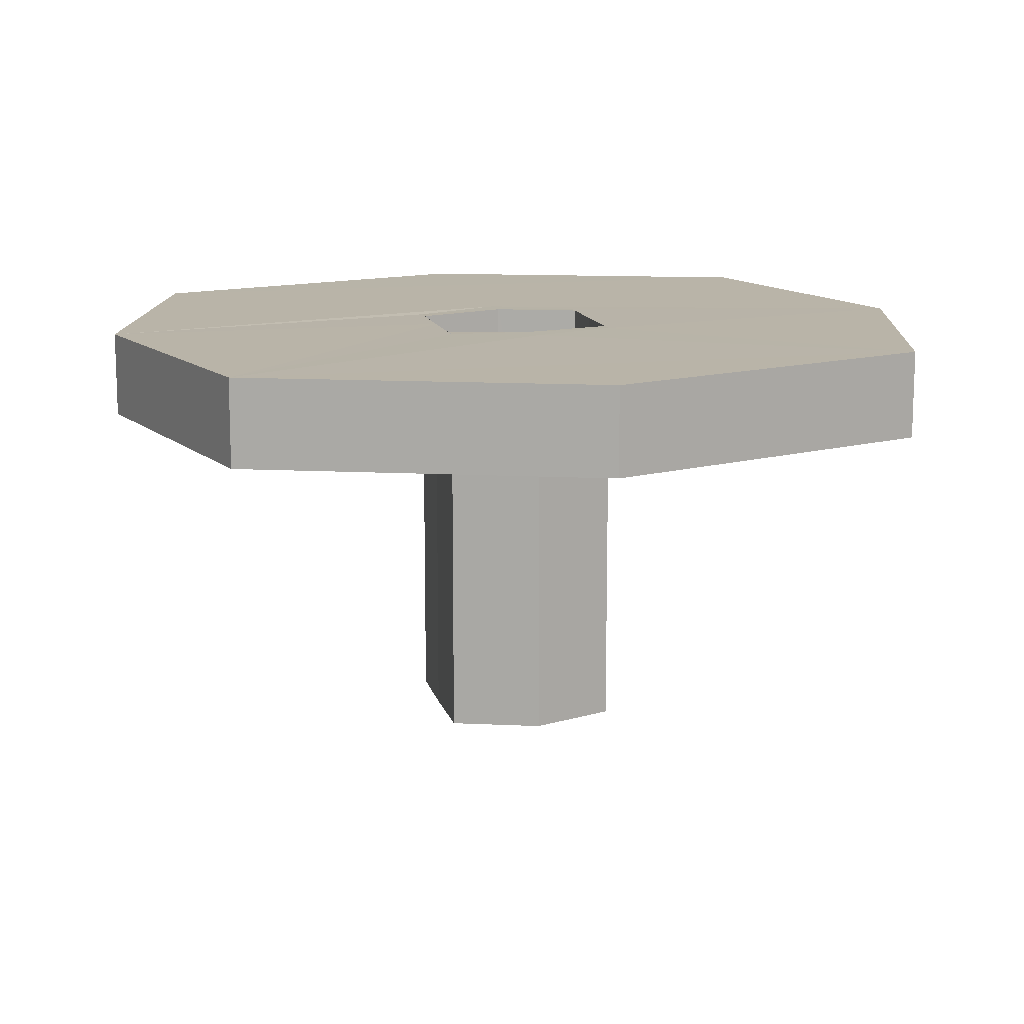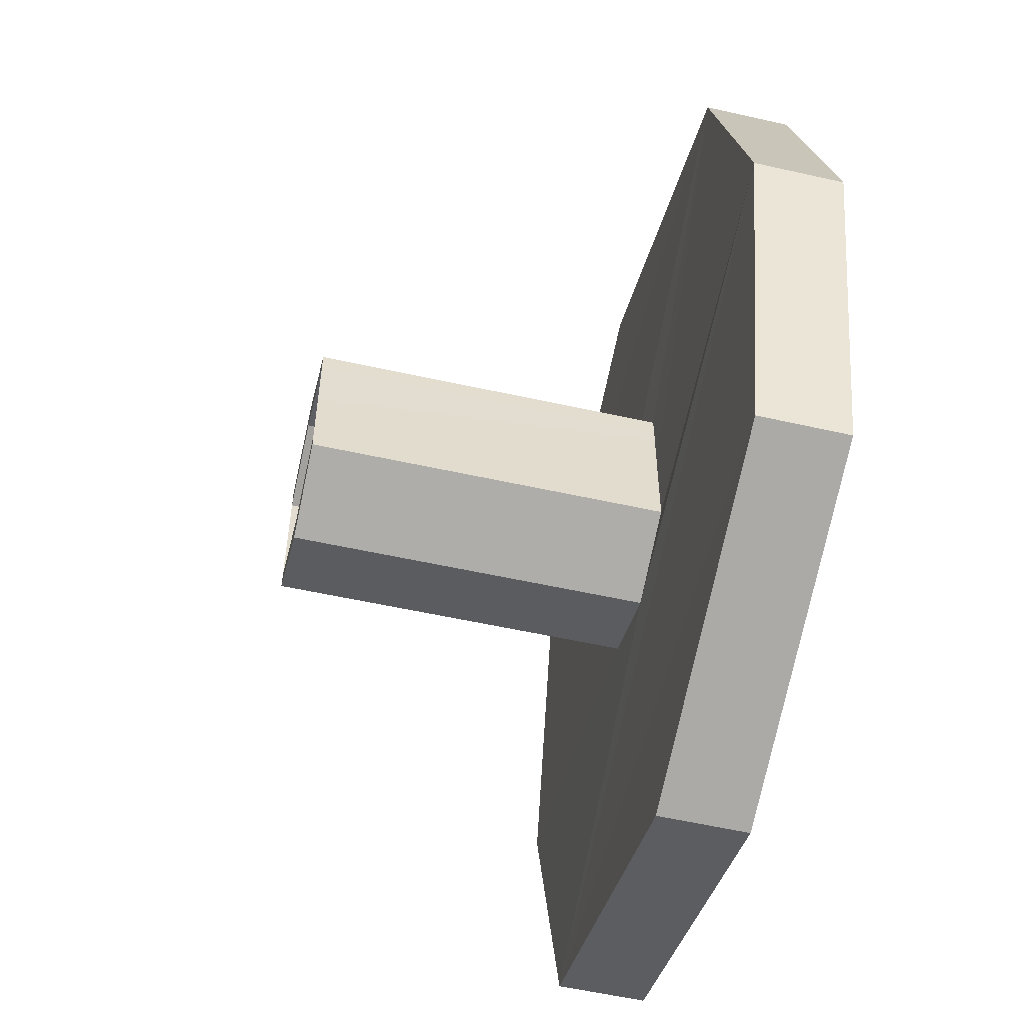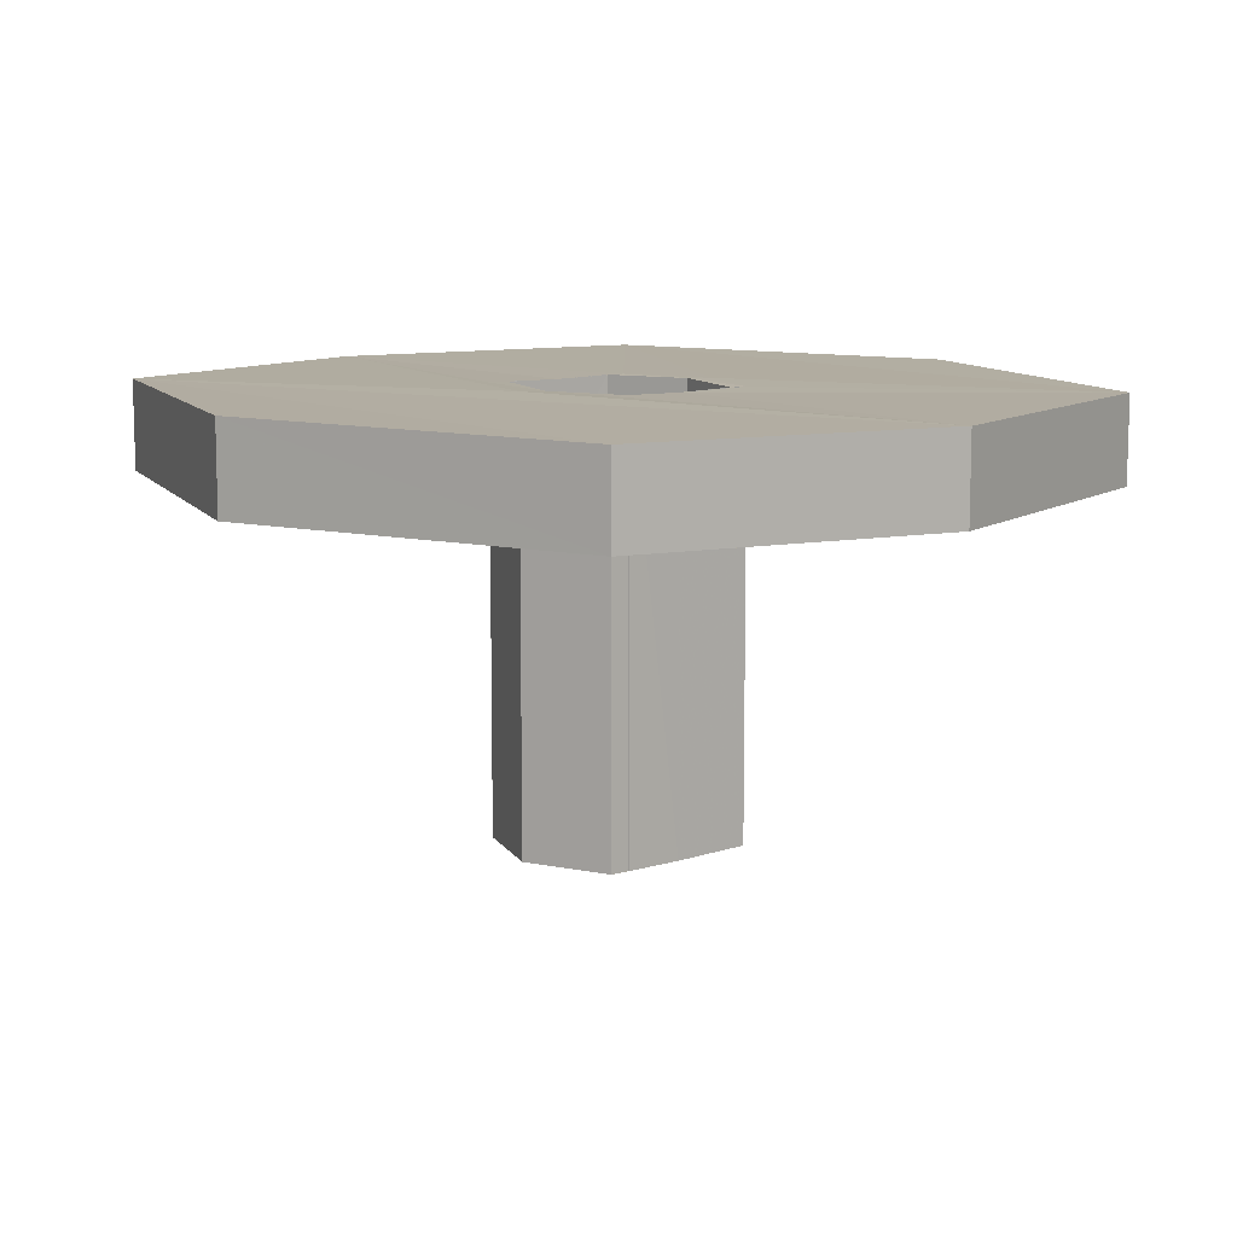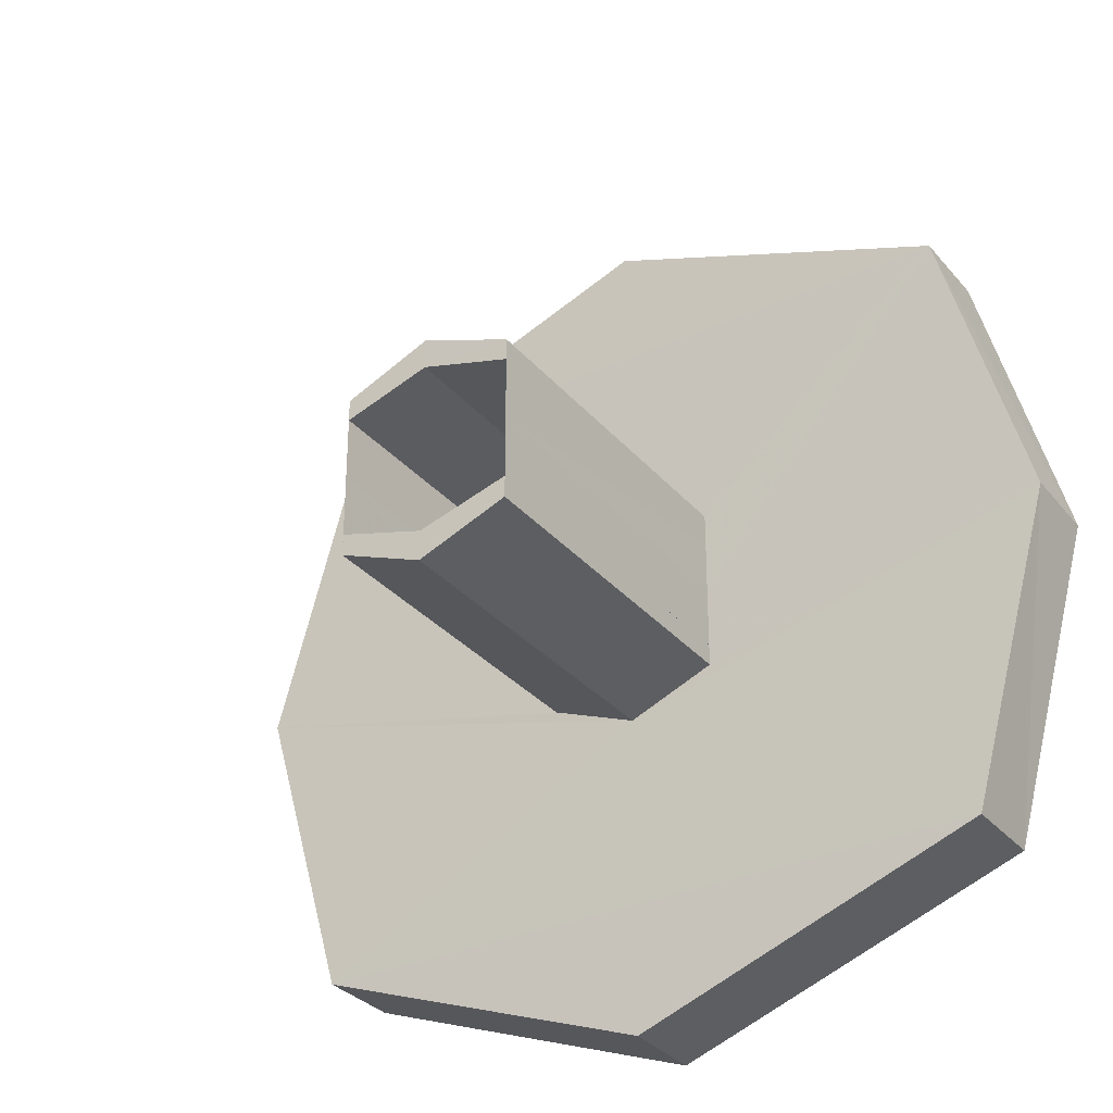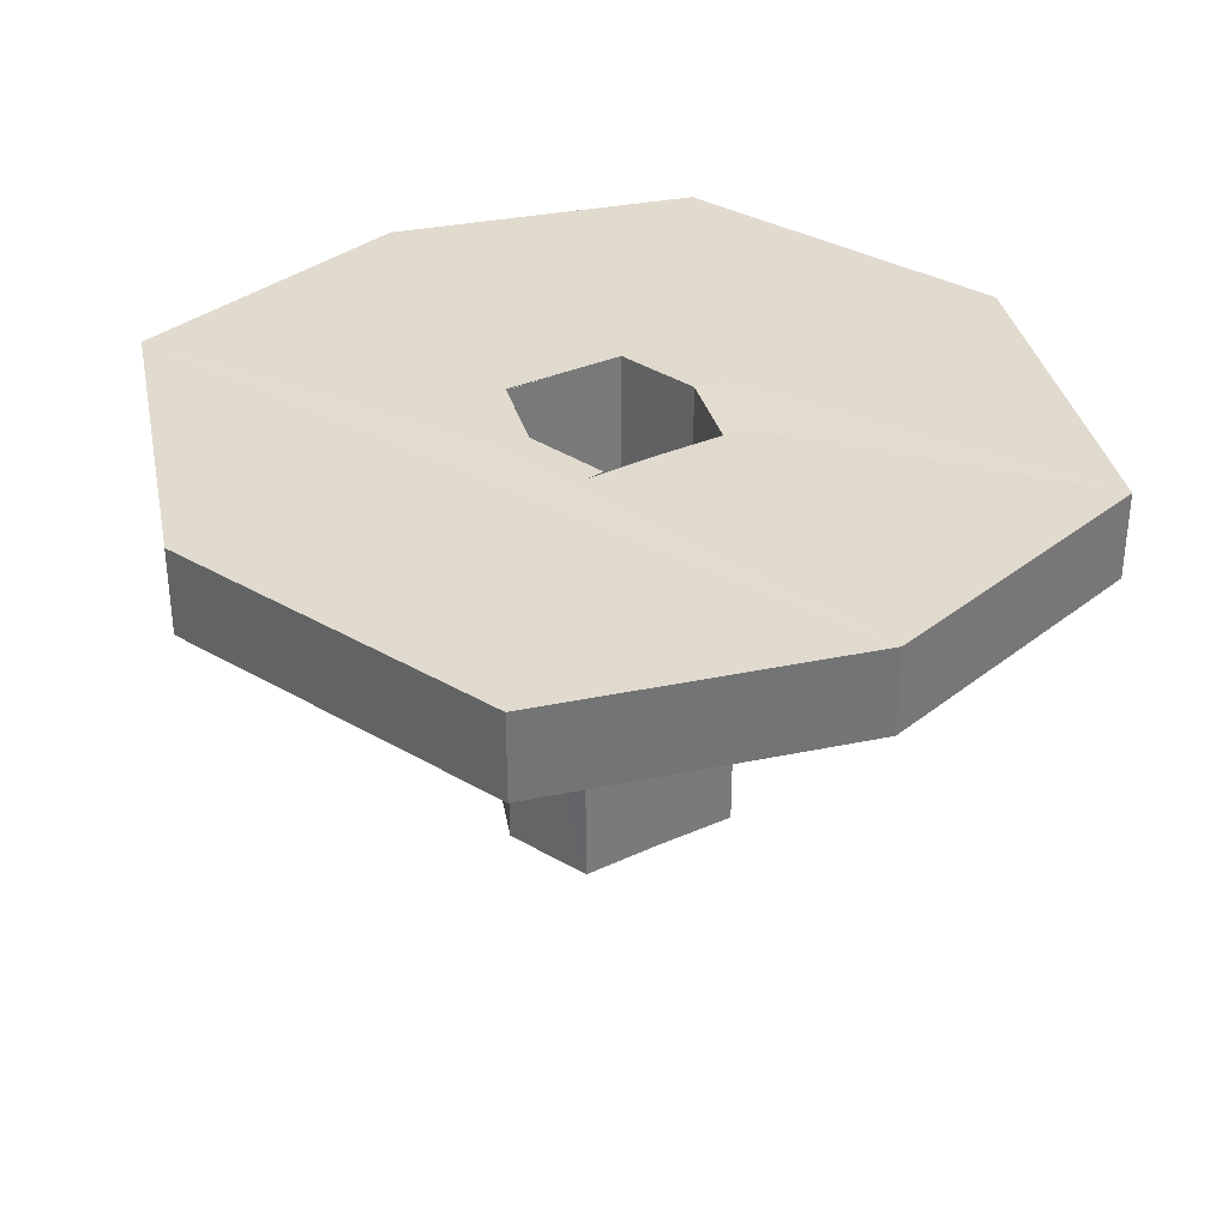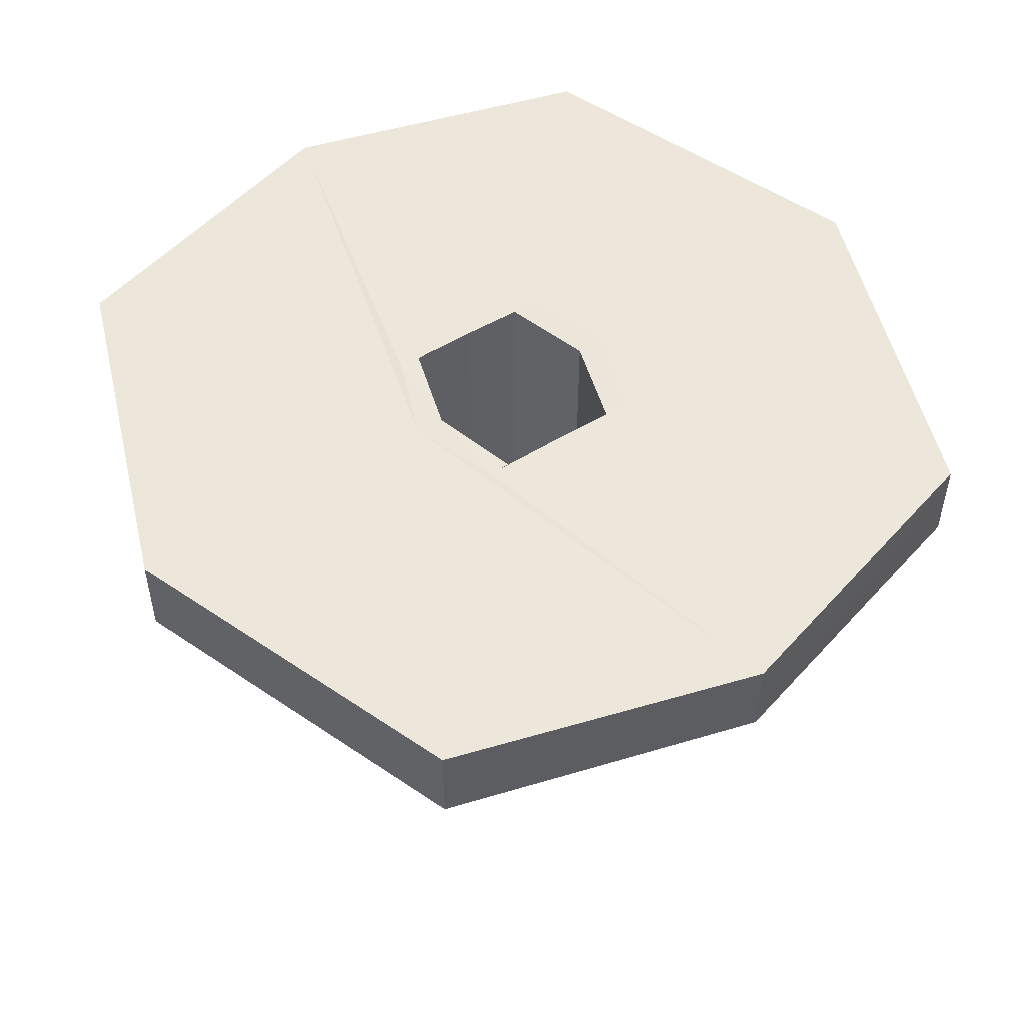
<metadata>
{"format":"obj","ext":"obj","renderer":"f3d","projection":"perspective","resolution":1024,"background":"white","views":[{"elev":13.1,"azim":-12.9,"up":"+Y"},{"elev":-55.8,"azim":76.8,"up":"+Z"},{"elev":10.3,"azim":-130.7,"up":"+Y"},{"elev":-31.6,"azim":32.9,"up":"+Z"},{"elev":33.8,"azim":-121.4,"up":"+Y"},{"elev":52.4,"azim":-123.5,"up":"+Y"}]}
</metadata>
<code>
o 13318
v 2223 1894 7.365
v 2223 1894 7.365
v 2223 1894 7.35
v 2223 1894 7.35
v 2223 1894 7.365
v 2223 1894 7.365
v 2223 1894 7.35
v 2223 1894 7.365
v 2223 1894 7.4
v 2223 1894 7.365
v 2223 1894 7.4
v 2223 1894 7.365
v 2223 1894 7.35
v 2223 1894 7.365
v 2223 1894 7.365
v 2223 1894 7.35
v 2223 1894 7.365
v 2223 1894 7.35
v 2223 1894 7.4
v 2223 1894 7.387
v 2223 1894 7.4
v 2223 1894 7.4
v 2223 1894 7.39
v 2223 1894 7.387
v 2223 1894 7.387
v 2223 1894 7.435
v 2223 1894 7.435
v 2223 1894 7.39
v 2223 1894 7.39
v 2223 1894 7.39
v 2223 1894 7.39
v 2223 1894 7.387
v 2223 1894 7.4
v 2223 1894 7.39
v 2223 1894 7.407
v 2223 1894 7.407
v 2223 1894 7.39
v 2223 1894 7.393
v 2223 1894 7.39
v 2223 1894 7.393
v 2223 1894 7.393
v 2223 1894 7.4
v 2223 1894 7.393
v 2223 1894 7.41
v 2223 1894 7.41
v 2223 1894 7.407
v 2223 1894 7.41
v 2223 1894 7.4
v 2223 1894 7.435
v 2223 1894 7.413
v 2223 1894 7.41
v 2223 1894 7.41
v 2223 1894 7.41
v 2223 1894 7.413
v 2223 1894 7.41
v 2223 1894 7.413
v 2223 1894 7.407
v 2223 1894 7.41
v 2223 1894 7.435
v 2223 1894 7.45
v 2223 1894 7.45
v 2223 1894 7.435
v 2223 1894 7.45
v 2223 1894 7.407
v 2223 1894 7.407
v 2223 1894 7.41
v 2223 1894 7.4
v 2223 1894 7.407
v 2223 1894 7.4
v 2223 1894 7.413
v 2223 1894 7.435
v 2223 1894 7.41
v 2223 1894 7.41
v 2223 1894 7.407
v 2223 1894 7.41
v 2223 1894 7.407
v 2223 1894 7.41
v 2223 1894 7.4
v 2223 1894 7.435
v 2223 1894 7.435
v 2223 1894 7.45
v 2223 1894 7.4
v 2223 1894 7.39
v 2223 1894 7.39
v 2223 1894 7.39
v 2223 1894 7.39
v 2223 1894 7.393
v 2223 1894 7.4
v 2223 1894 7.393
v 2223 1894 7.4
v 2223 1894 7.4
v 2223 1894 7.393
v 2223 1894 7.393
v 2223 1894 7.407
v 2223 1894 7.41
v 2223 1894 7.4
v 2223 1894 7.41
v 2223 1894 7.39
v 2223 1894 7.393
v 2223 1894 7.393
v 2223 1894 7.413
v 2223 1894 7.41
v 2223 1894 7.41
v 2223 1894 7.413
v 2223 1894 7.435
v 2223 1894 7.4
v 2223 1894 7.4
v 2223 1894 7.39
v 2223 1894 7.4
v 2223 1894 7.45
v 2223 1894 7.435
v 2223 1894 7.45
v 2223 1894 7.435
v 2223 1894 7.4
v 2223 1894 7.435
v 2223 1894 7.41
v 2223 1894 7.413
v 2223 1894 7.39
v 2223 1894 7.387
v 2223 1894 7.387
v 2223 1894 7.39
v 2223 1894 7.39
v 2223 1894 7.39
v 2223 1894 7.393
v 2223 1894 7.4
v 2223 1894 7.4
v 2223 1894 7.4
v 2223 1894 7.4
v 2223 1894 7.39
v 2223 1894 7.387
f 1 2 3
f 4 5 1
f 6 7 4
f 5 8 9
f 10 9 8
f 5 11 12
f 10 12 11
f 13 10 14
f 15 16 13
f 14 17 18
f 5 19 20
f 20 21 17
f 22 17 21
f 23 20 24
f 10 22 25
f 26 21 27
f 24 28 29
f 29 30 24
f 30 31 32
f 28 33 34
f 35 33 36
f 37 34 38
f 38 39 37
f 37 40 41
f 40 42 43
f 44 42 45
f 45 46 47
f 48 44 49
f 50 44 51
f 51 52 50
f 52 53 54
f 55 56 50
f 57 52 58
f 49 59 60
f 61 26 49
f 62 63 61
f 58 64 65
f 65 66 58
f 64 67 68
f 68 67 69
f 69 26 66
f 67 40 69
f 66 26 70
f 71 70 26
f 72 66 70
f 71 73 70
f 73 72 70
f 74 72 75
f 73 76 77
f 78 73 79
f 79 80 81
f 69 11 80
f 82 80 11
f 83 22 69
f 25 22 83
f 83 84 25
f 84 85 25
f 85 86 87
f 88 25 85
f 39 89 84
f 88 85 90
f 88 90 73
f 88 59 9
f 91 9 59
f 92 91 90
f 89 91 92
f 92 90 93
f 91 35 90
f 75 35 94
f 94 95 75
f 95 96 97
f 98 89 99
f 98 83 100
f 100 30 98
f 101 95 102
f 103 104 101
f 102 105 101
f 106 105 102
f 106 95 107
f 106 89 107
f 107 35 106
f 107 108 109
f 110 105 79
f 111 112 110
f 113 56 105
f 105 114 115
f 113 116 117
f 25 114 2
f 19 2 114
f 118 19 106
f 119 19 118
f 118 120 119
f 119 121 122
f 121 123 124
f 125 116 126
f 127 121 125
f 125 40 127
f 127 64 125
f 121 128 129
f 82 128 116
f 82 129 128
f 82 130 129

</code>
